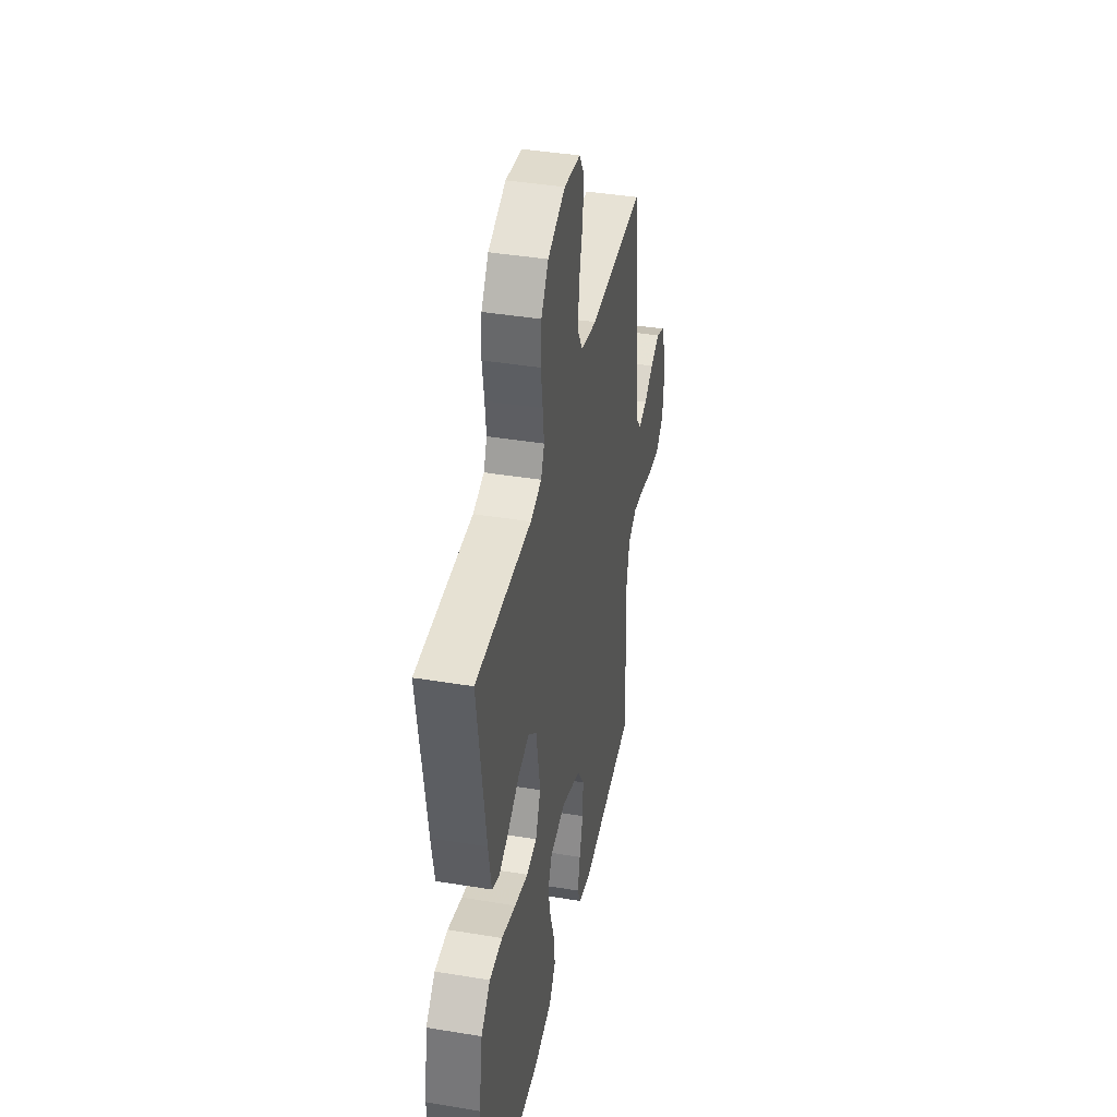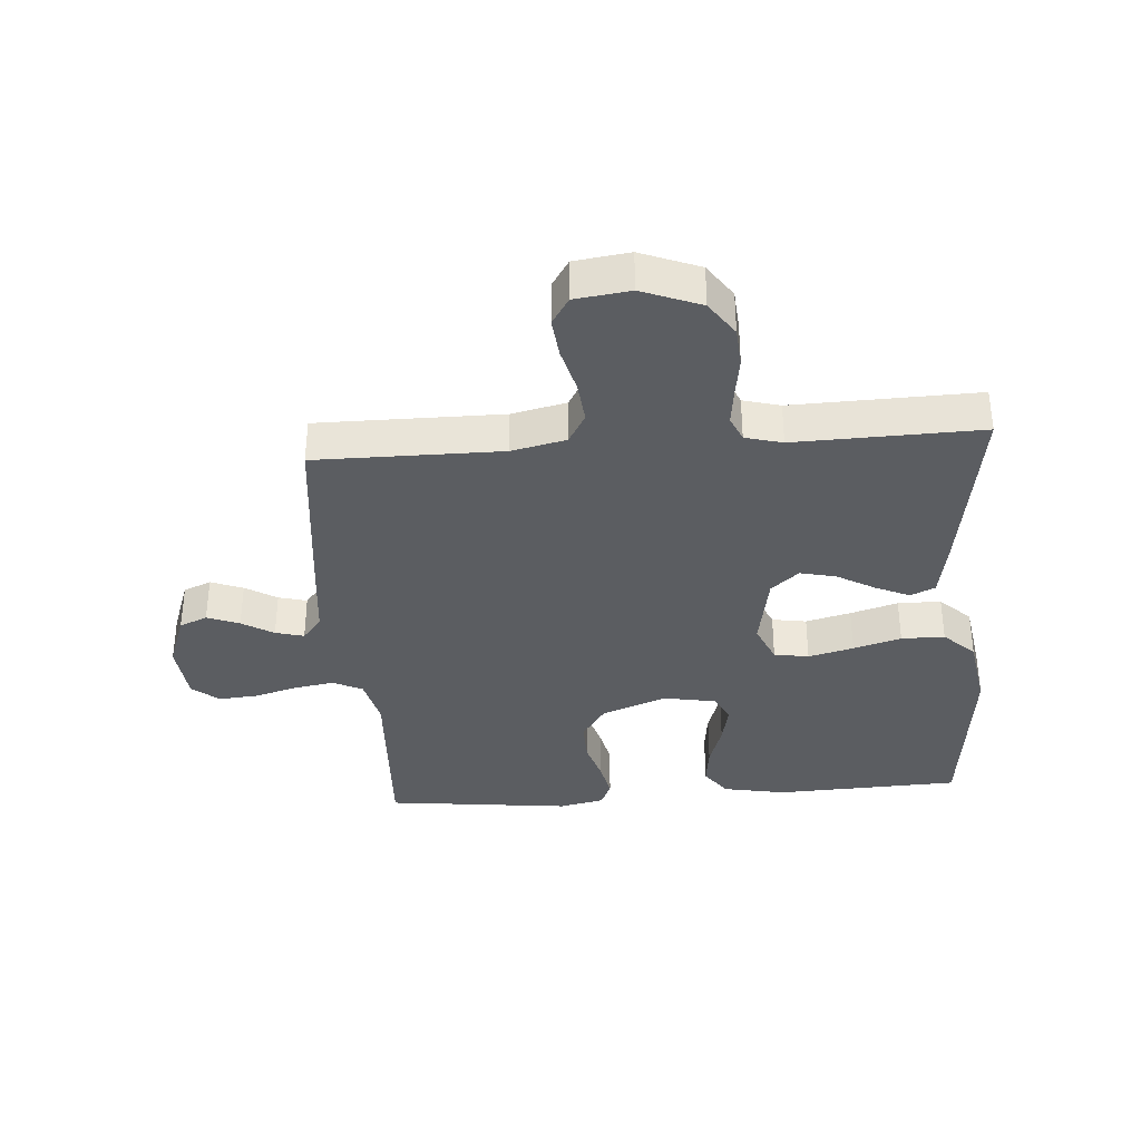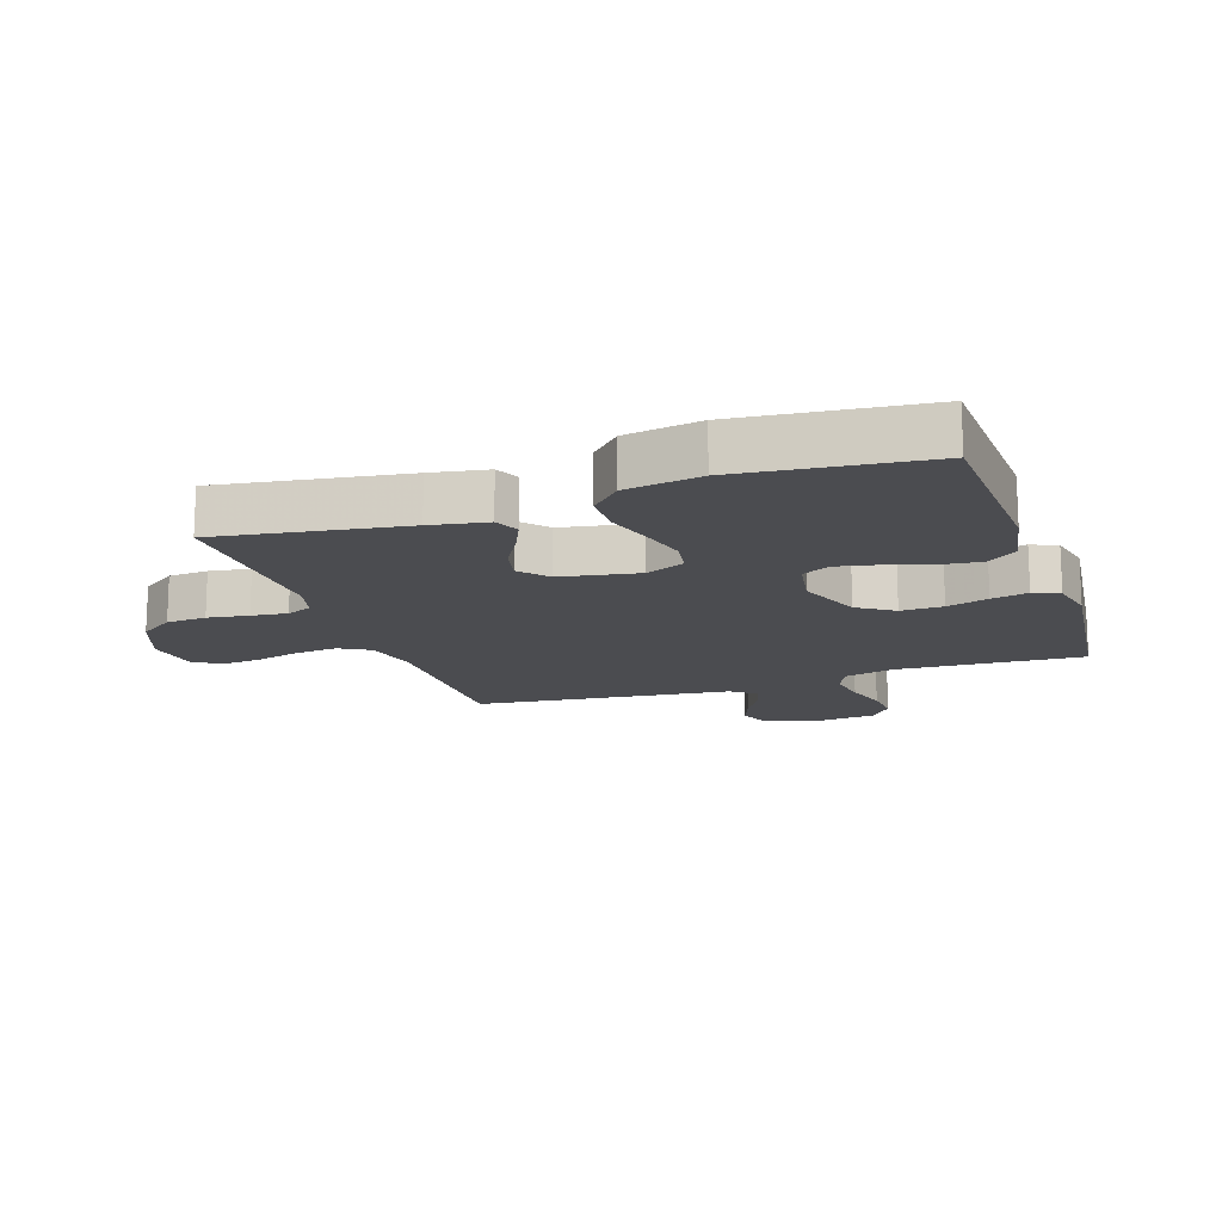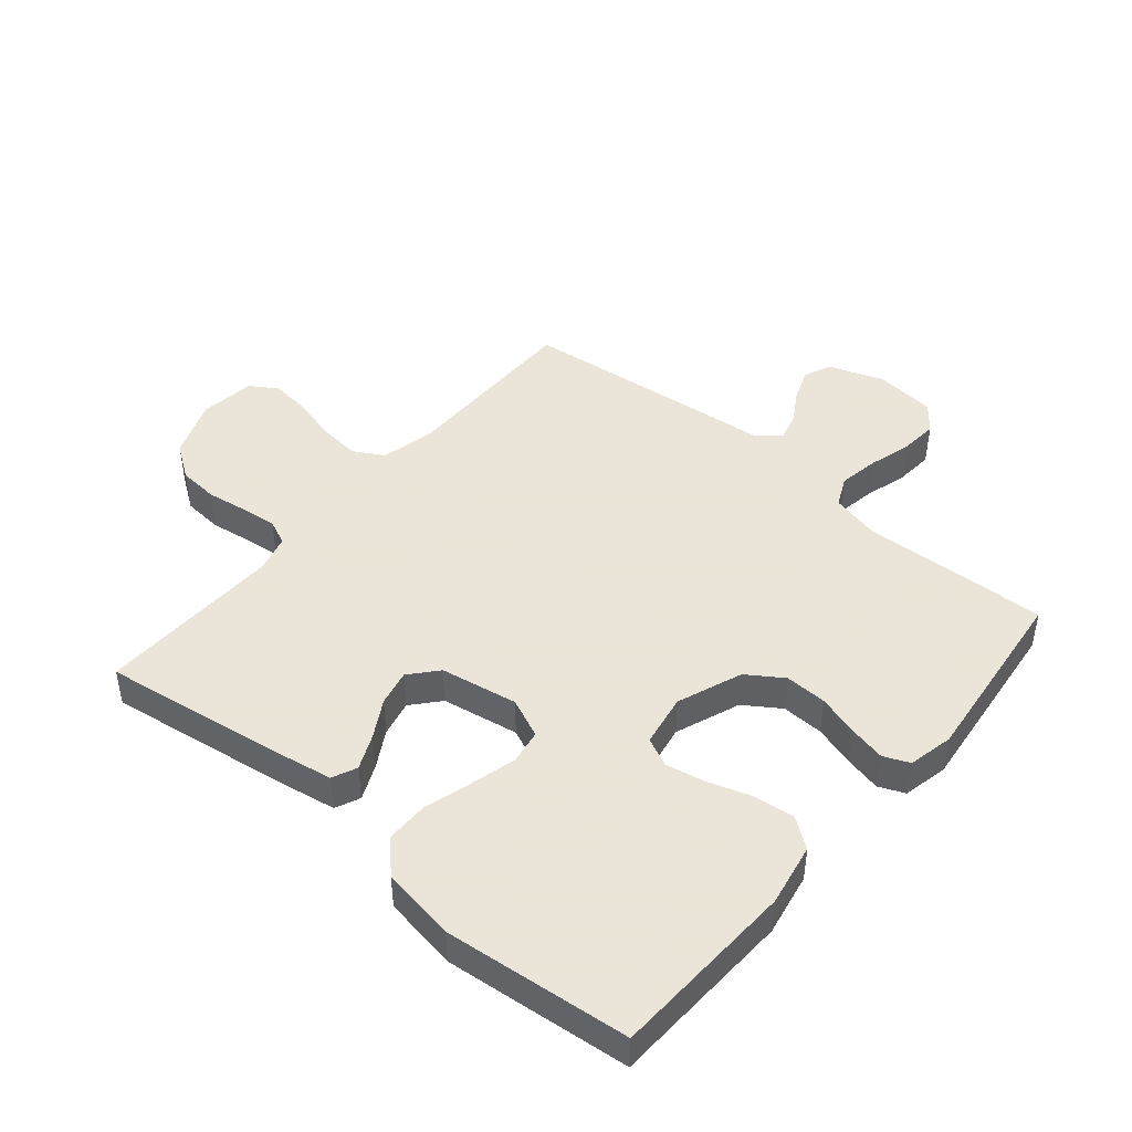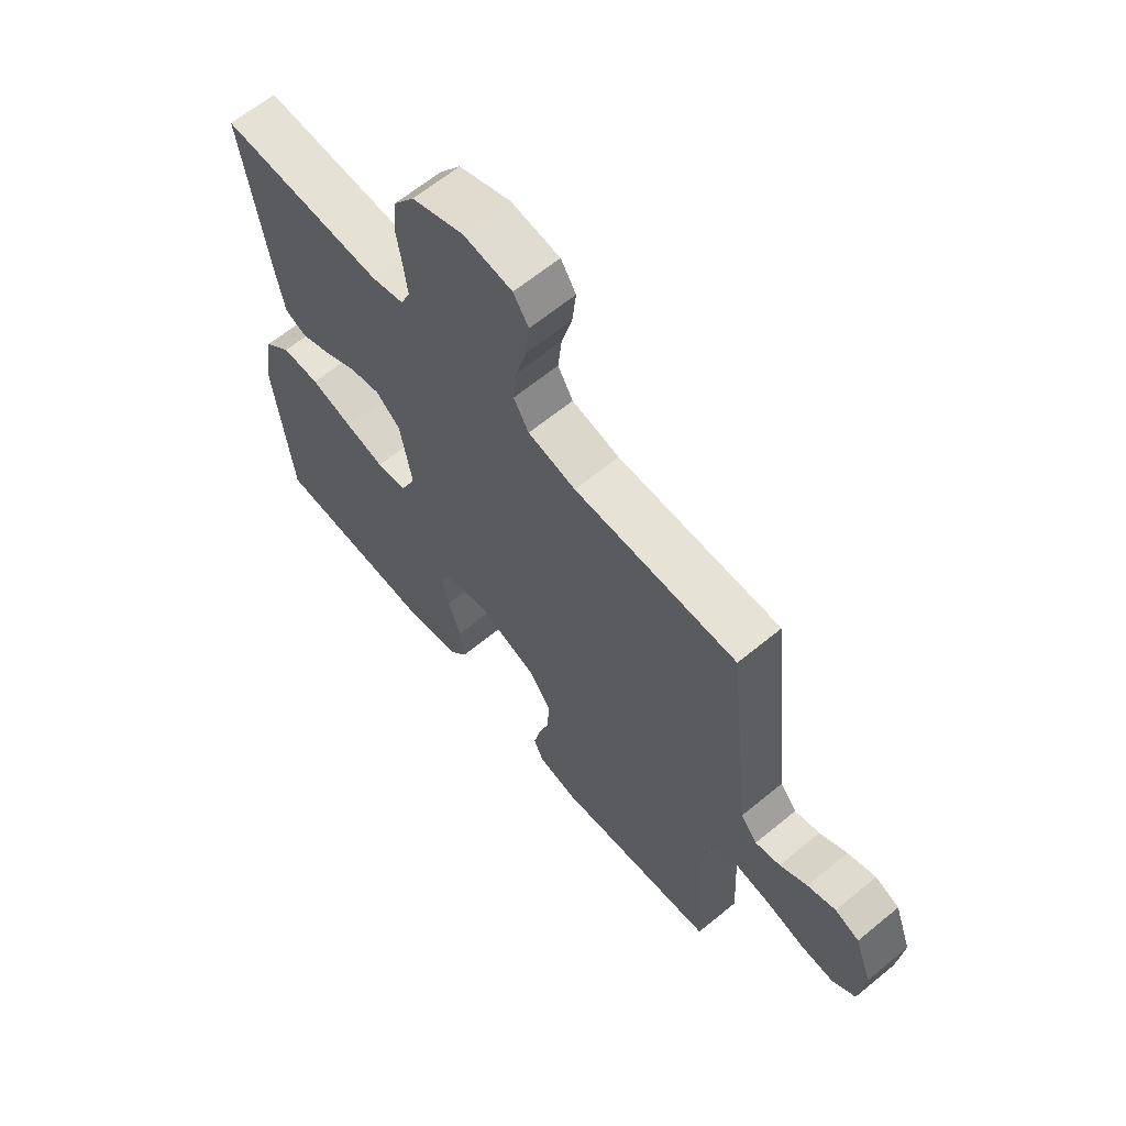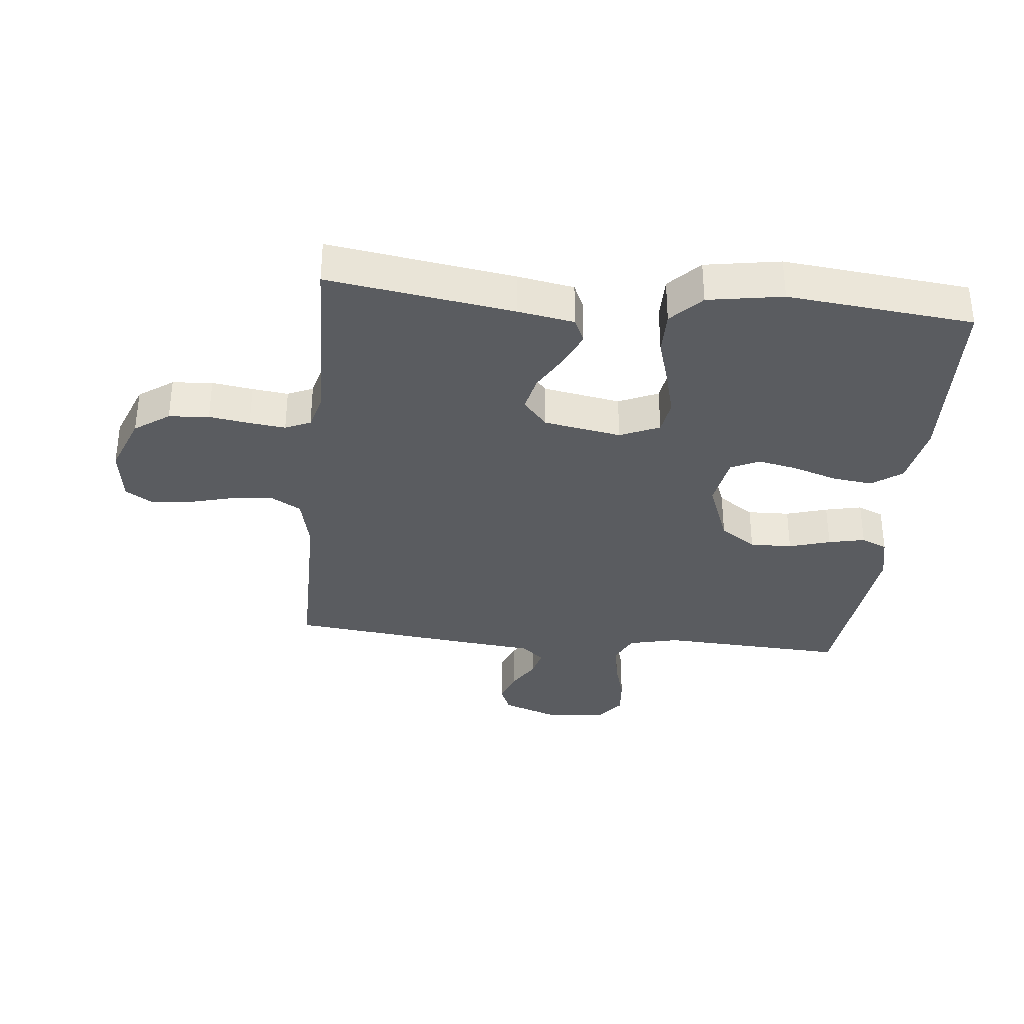
<metadata>
{"format":"obj","ext":"obj","renderer":"f3d","projection":"perspective","resolution":1024,"background":"white","views":[{"elev":40.4,"azim":101.5,"up":"+Z"},{"elev":-35.7,"azim":4.1,"up":"+Y"},{"elev":-15.2,"azim":108.7,"up":"+Y"},{"elev":45.5,"azim":130.2,"up":"+Y"},{"elev":64.0,"azim":-129.7,"up":"+Z"},{"elev":-34.3,"azim":84.2,"up":"+Y"}]}
</metadata>
<code>
v -0.5 0.07 0.5
v -0.2 0.07 0.5
v -0.112 0.07 0.52
v -0.084 0.07 0.569
v -0.091 0.07 0.637
v -0.11 0.07 0.709
v -0.117 0.07 0.774
v -0.089 0.07 0.818
v 0 0.07 0.83
v 0.095 0.07 0.793
v 0.134 0.07 0.737
v 0.139 0.07 0.672
v 0.129 0.07 0.606
v 0.122 0.07 0.548
v 0.14 0.07 0.507
v 0.2 0.07 0.491
v 0.5 0.07 0.5
v 0.455 0.07 0.2
v 0.439 0.07 0.109
v 0.399 0.07 0.091
v 0.343 0.07 0.116
v 0.282 0.07 0.151
v 0.224 0.07 0.164
v 0.179 0.07 0.125
v 0.157 0.07 0
v 0.185 0.07 -0.064
v 0.241 0.07 -0.073
v 0.314 0.07 -0.054
v 0.391 0.07 -0.031
v 0.461 0.07 -0.031
v 0.511 0.07 -0.079
v 0.531 0.07 -0.2
v 0.5 0.07 -0.5
v 0.2 0.07 -0.513
v 0.098 0.07 -0.494
v 0.063 0.07 -0.446
v 0.071 0.07 -0.38
v 0.094 0.07 -0.309
v 0.107 0.07 -0.245
v 0.085 0.07 -0.199
v 0 0.07 -0.184
v -0.105 0.07 -0.224
v -0.144 0.07 -0.282
v -0.142 0.07 -0.35
v -0.122 0.07 -0.417
v -0.109 0.07 -0.476
v -0.127 0.07 -0.518
v -0.2 0.07 -0.534
v -0.5 0.07 -0.5
v -0.485 0.07 -0.2
v -0.504 0.07 -0.119
v -0.552 0.07 -0.096
v -0.617 0.07 -0.107
v -0.687 0.07 -0.127
v -0.749 0.07 -0.132
v -0.792 0.07 -0.098
v -0.802 0.07 0
v -0.77 0.07 0.09
v -0.725 0.07 0.109
v -0.673 0.07 0.089
v -0.622 0.07 0.058
v -0.576 0.07 0.046
v -0.545 0.07 0.084
v -0.533 0.07 0.2
v -0.5 0 0.5
v -0.2 0 0.5
v -0.112 0 0.52
v -0.084 0 0.569
v -0.091 0 0.637
v -0.11 0 0.709
v -0.117 0 0.774
v -0.089 0 0.818
v 0 0 0.83
v 0.095 0 0.793
v 0.134 0 0.737
v 0.139 0 0.672
v 0.129 0 0.606
v 0.122 0 0.548
v 0.14 0 0.507
v 0.2 0 0.491
v 0.5 0 0.5
v 0.455 0 0.2
v 0.439 0 0.109
v 0.399 0 0.091
v 0.343 0 0.116
v 0.282 0 0.151
v 0.224 0 0.164
v 0.179 0 0.125
v 0.157 0 0
v 0.185 0 -0.064
v 0.241 0 -0.073
v 0.314 0 -0.054
v 0.391 0 -0.031
v 0.461 0 -0.031
v 0.511 0 -0.079
v 0.531 0 -0.2
v 0.5 0 -0.5
v 0.2 0 -0.513
v 0.098 0 -0.494
v 0.063 0 -0.446
v 0.071 0 -0.38
v 0.094 0 -0.309
v 0.107 0 -0.245
v 0.085 0 -0.199
v 0 0 -0.184
v -0.105 0 -0.224
v -0.144 0 -0.282
v -0.142 0 -0.35
v -0.122 0 -0.417
v -0.109 0 -0.476
v -0.127 0 -0.518
v -0.2 0 -0.534
v -0.5 0 -0.5
v -0.485 0 -0.2
v -0.504 0 -0.119
v -0.552 0 -0.096
v -0.617 0 -0.107
v -0.687 0 -0.127
v -0.749 0 -0.132
v -0.792 0 -0.098
v -0.802 0 0
v -0.77 0 0.09
v -0.725 0 0.109
v -0.673 0 0.089
v -0.622 0 0.058
v -0.576 0 0.046
v -0.545 0 0.084
v -0.533 0 0.2
f 63 64 1 2
f 62 63 2 3
f 59 60 61
f 58 59 61
f 57 58 61
f 56 57 61
f 55 56 61
f 54 55 61
f 53 54 61
f 52 53 61 62
f 51 52 62 3
f 48 49 50
f 47 48 50
f 46 47 50
f 45 46 50
f 44 45 50
f 43 44 50 51
f 42 43 51 3
f 36 37 38
f 35 36 38
f 34 35 38
f 33 34 38
f 32 33 38
f 31 32 38
f 30 31 38
f 29 30 38
f 28 29 38
f 27 28 38 39
f 26 27 39 40
f 20 21 22
f 19 20 22
f 18 19 22
f 17 18 22
f 16 17 22
f 15 16 22 23
f 14 15 23 24
f 11 12 13
f 10 11 13
f 9 10 13
f 8 9 13
f 7 8 13
f 6 7 13
f 5 6 13
f 4 5 13 14
f 14 24 25
f 4 14 25
f 3 4 25
f 42 3 25
f 41 42 25
f 25 26 40 41
f 66 65 128 127
f 67 66 127 126
f 125 124 123
f 125 123 122
f 125 122 121
f 125 121 120
f 125 120 119
f 125 119 118
f 125 118 117
f 126 125 117 116
f 67 126 116 115
f 114 113 112
f 114 112 111
f 114 111 110
f 114 110 109
f 114 109 108
f 115 114 108 107
f 67 115 107 106
f 102 101 100
f 102 100 99
f 102 99 98
f 102 98 97
f 102 97 96
f 102 96 95
f 102 95 94
f 102 94 93
f 102 93 92
f 103 102 92 91
f 104 103 91 90
f 86 85 84
f 86 84 83
f 86 83 82
f 86 82 81
f 86 81 80
f 87 86 80 79
f 88 87 79 78
f 77 76 75
f 77 75 74
f 77 74 73
f 77 73 72
f 77 72 71
f 77 71 70
f 77 70 69
f 78 77 69 68
f 89 88 78
f 89 78 68
f 89 68 67
f 89 67 106
f 89 106 105
f 105 104 90 89
f 1 65 66 2
f 2 66 67 3
f 3 67 68 4
f 4 68 69 5
f 5 69 70 6
f 6 70 71 7
f 7 71 72 8
f 8 72 73 9
f 9 73 74 10
f 10 74 75 11
f 11 75 76 12
f 12 76 77 13
f 13 77 78 14
f 14 78 79 15
f 15 79 80 16
f 16 80 81 17
f 17 81 82 18
f 18 82 83 19
f 19 83 84 20
f 20 84 85 21
f 21 85 86 22
f 22 86 87 23
f 23 87 88 24
f 24 88 89 25
f 25 89 90 26
f 26 90 91 27
f 27 91 92 28
f 28 92 93 29
f 29 93 94 30
f 30 94 95 31
f 31 95 96 32
f 32 96 97 33
f 33 97 98 34
f 34 98 99 35
f 35 99 100 36
f 36 100 101 37
f 37 101 102 38
f 38 102 103 39
f 39 103 104 40
f 40 104 105 41
f 41 105 106 42
f 42 106 107 43
f 43 107 108 44
f 44 108 109 45
f 45 109 110 46
f 46 110 111 47
f 47 111 112 48
f 48 112 113 49
f 49 113 114 50
f 50 114 115 51
f 51 115 116 52
f 52 116 117 53
f 53 117 118 54
f 54 118 119 55
f 55 119 120 56
f 56 120 121 57
f 57 121 122 58
f 58 122 123 59
f 59 123 124 60
f 60 124 125 61
f 61 125 126 62
f 62 126 127 63
f 63 127 128 64
f 64 128 65 1

</code>
